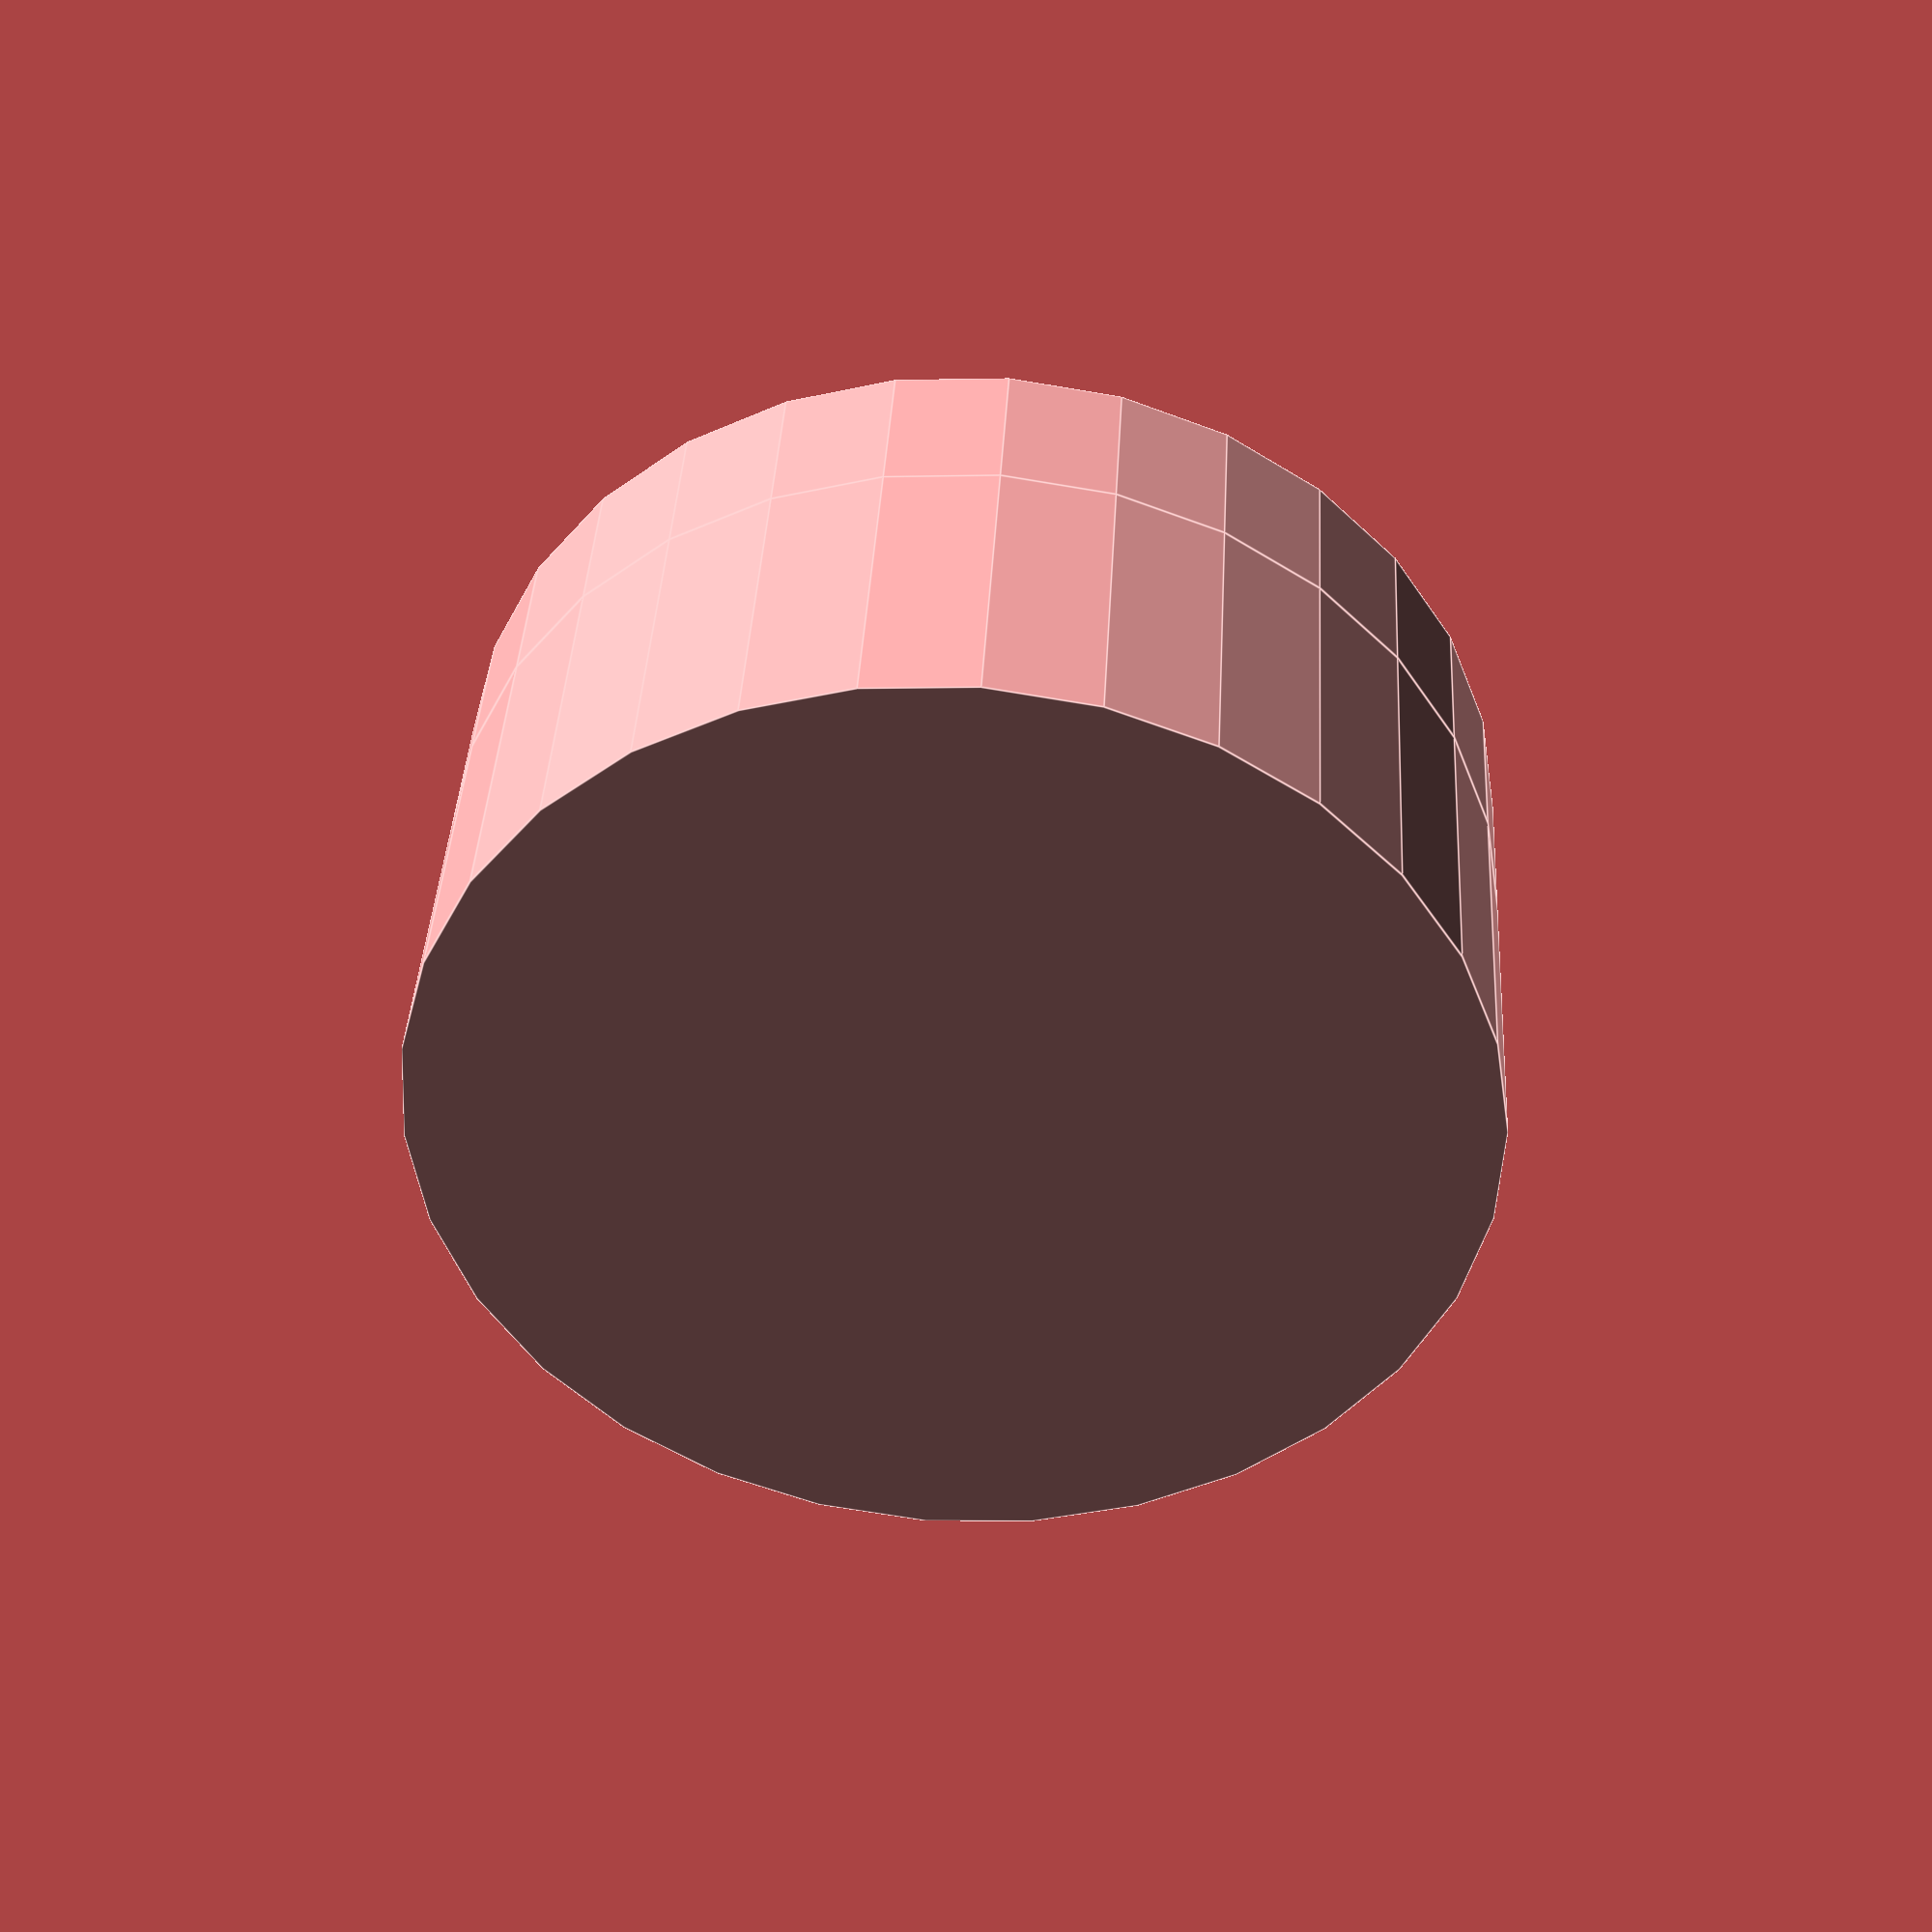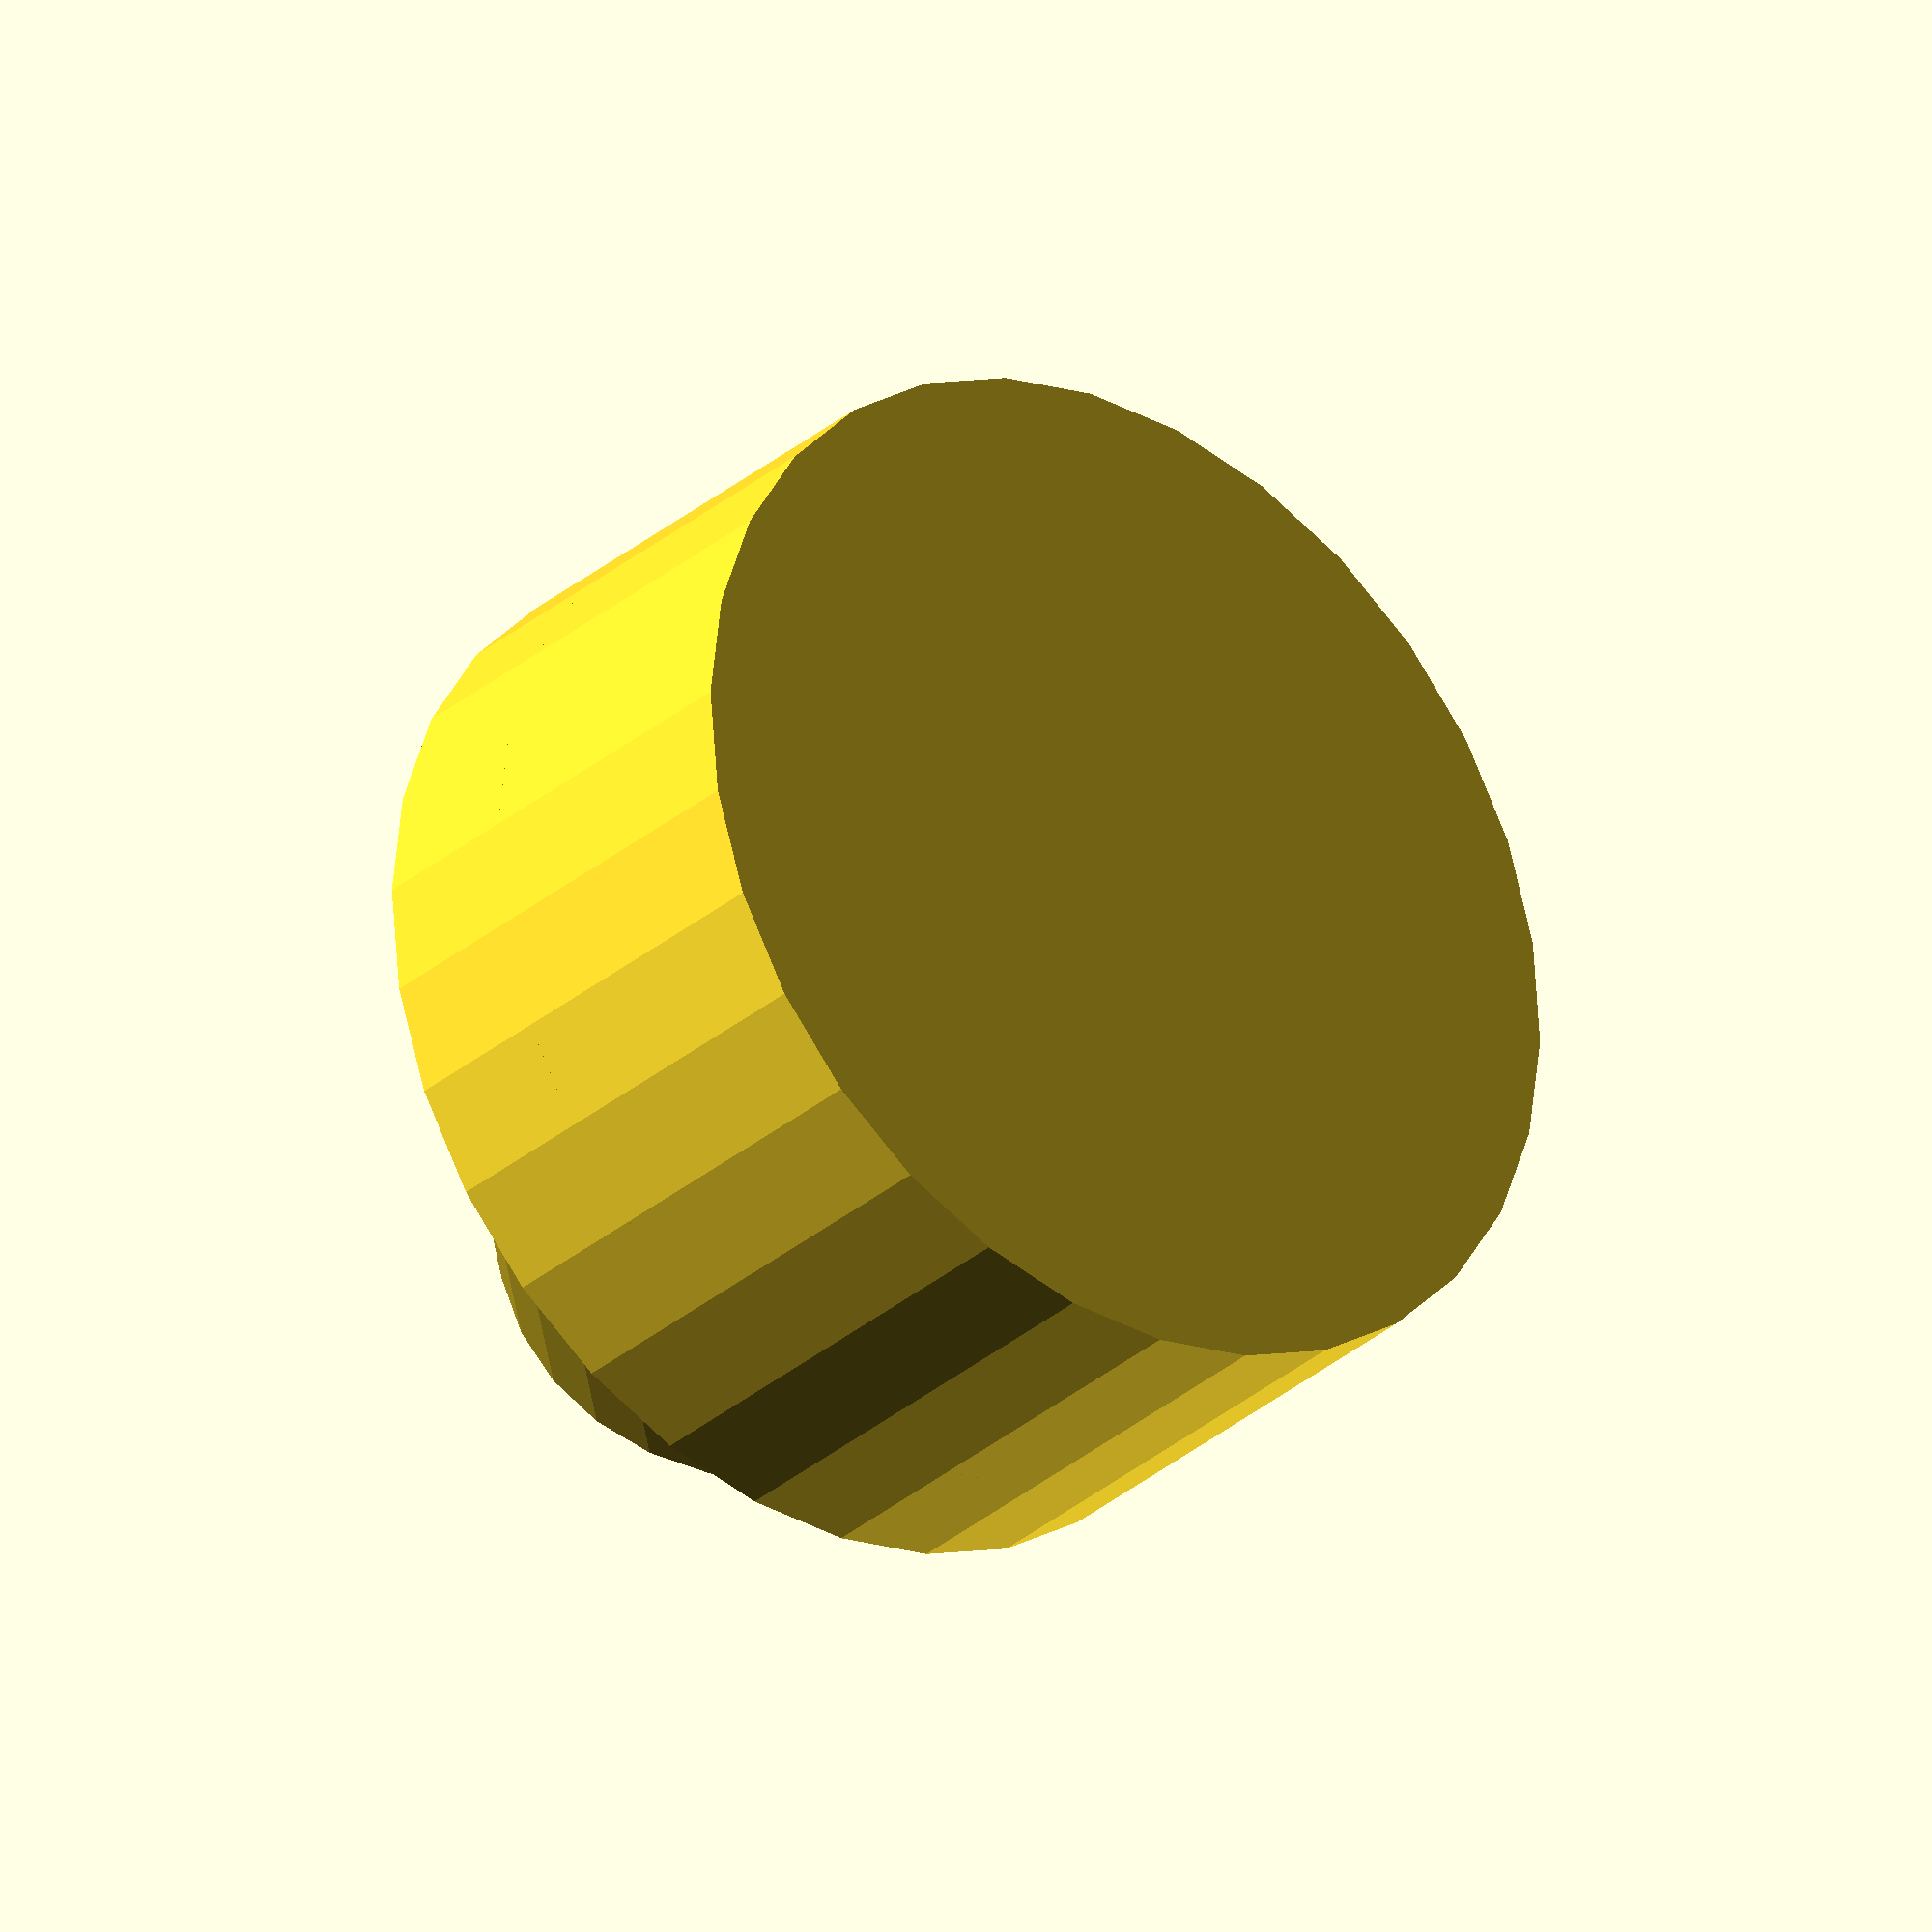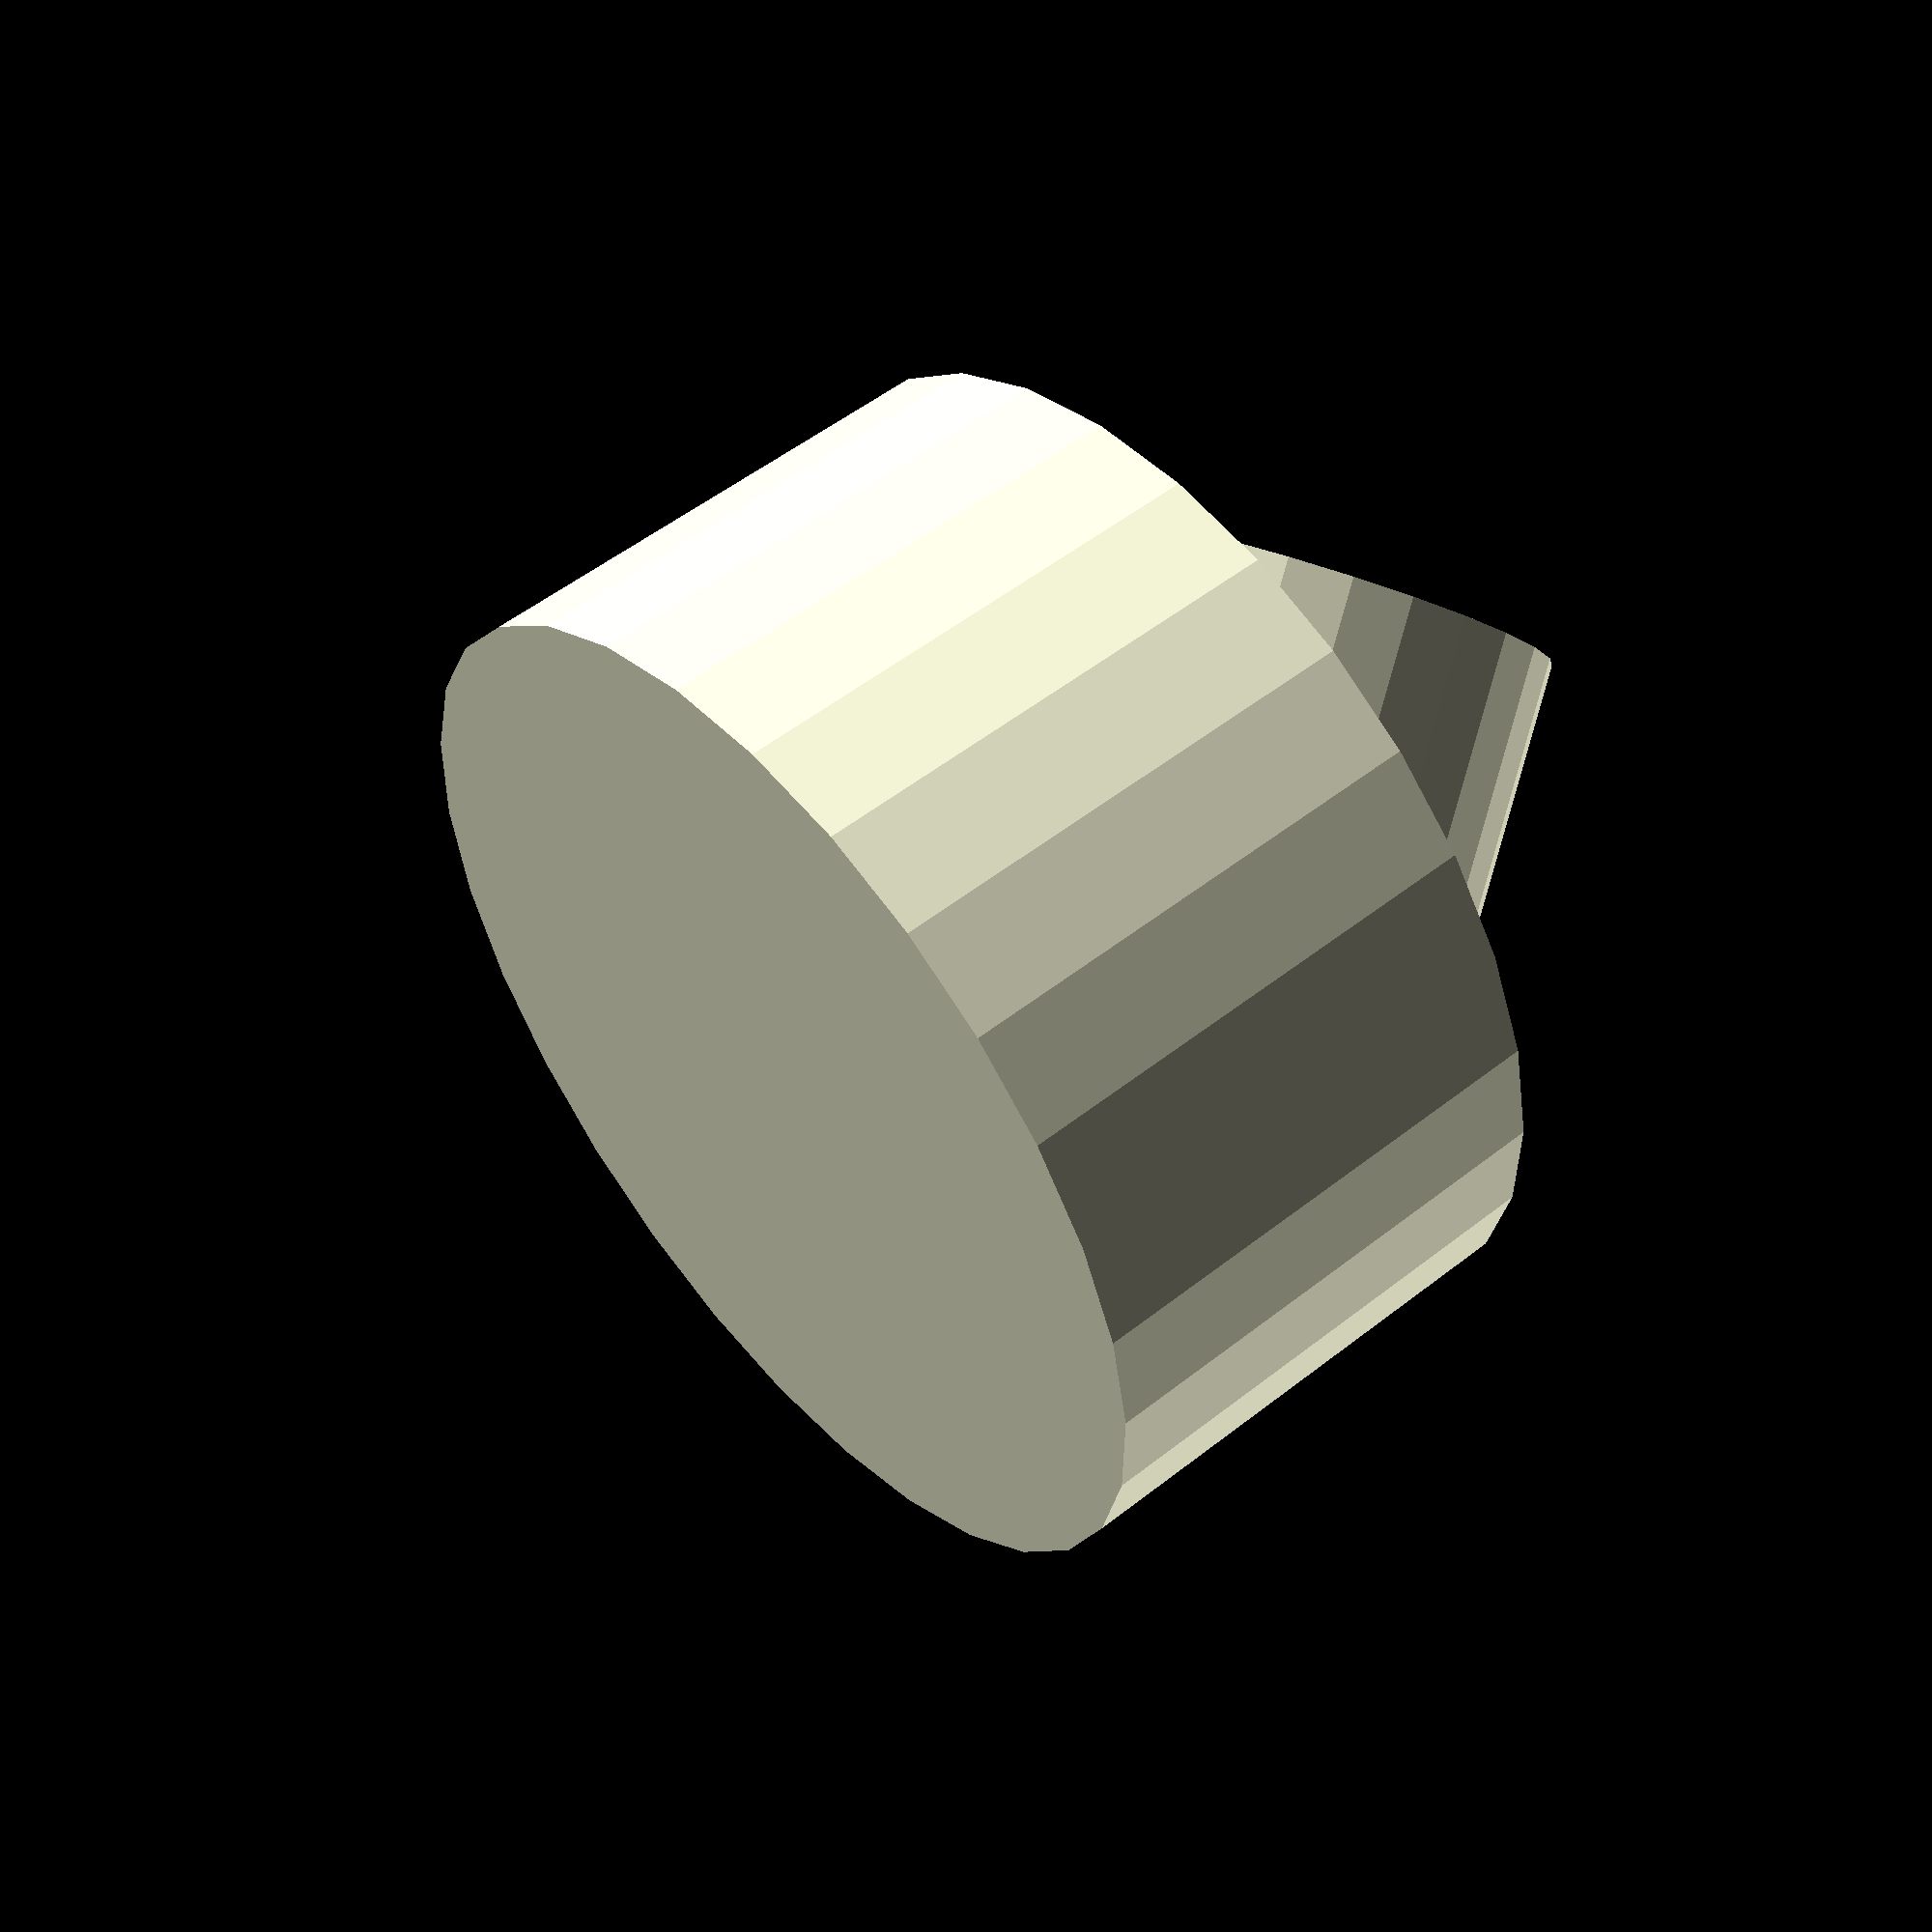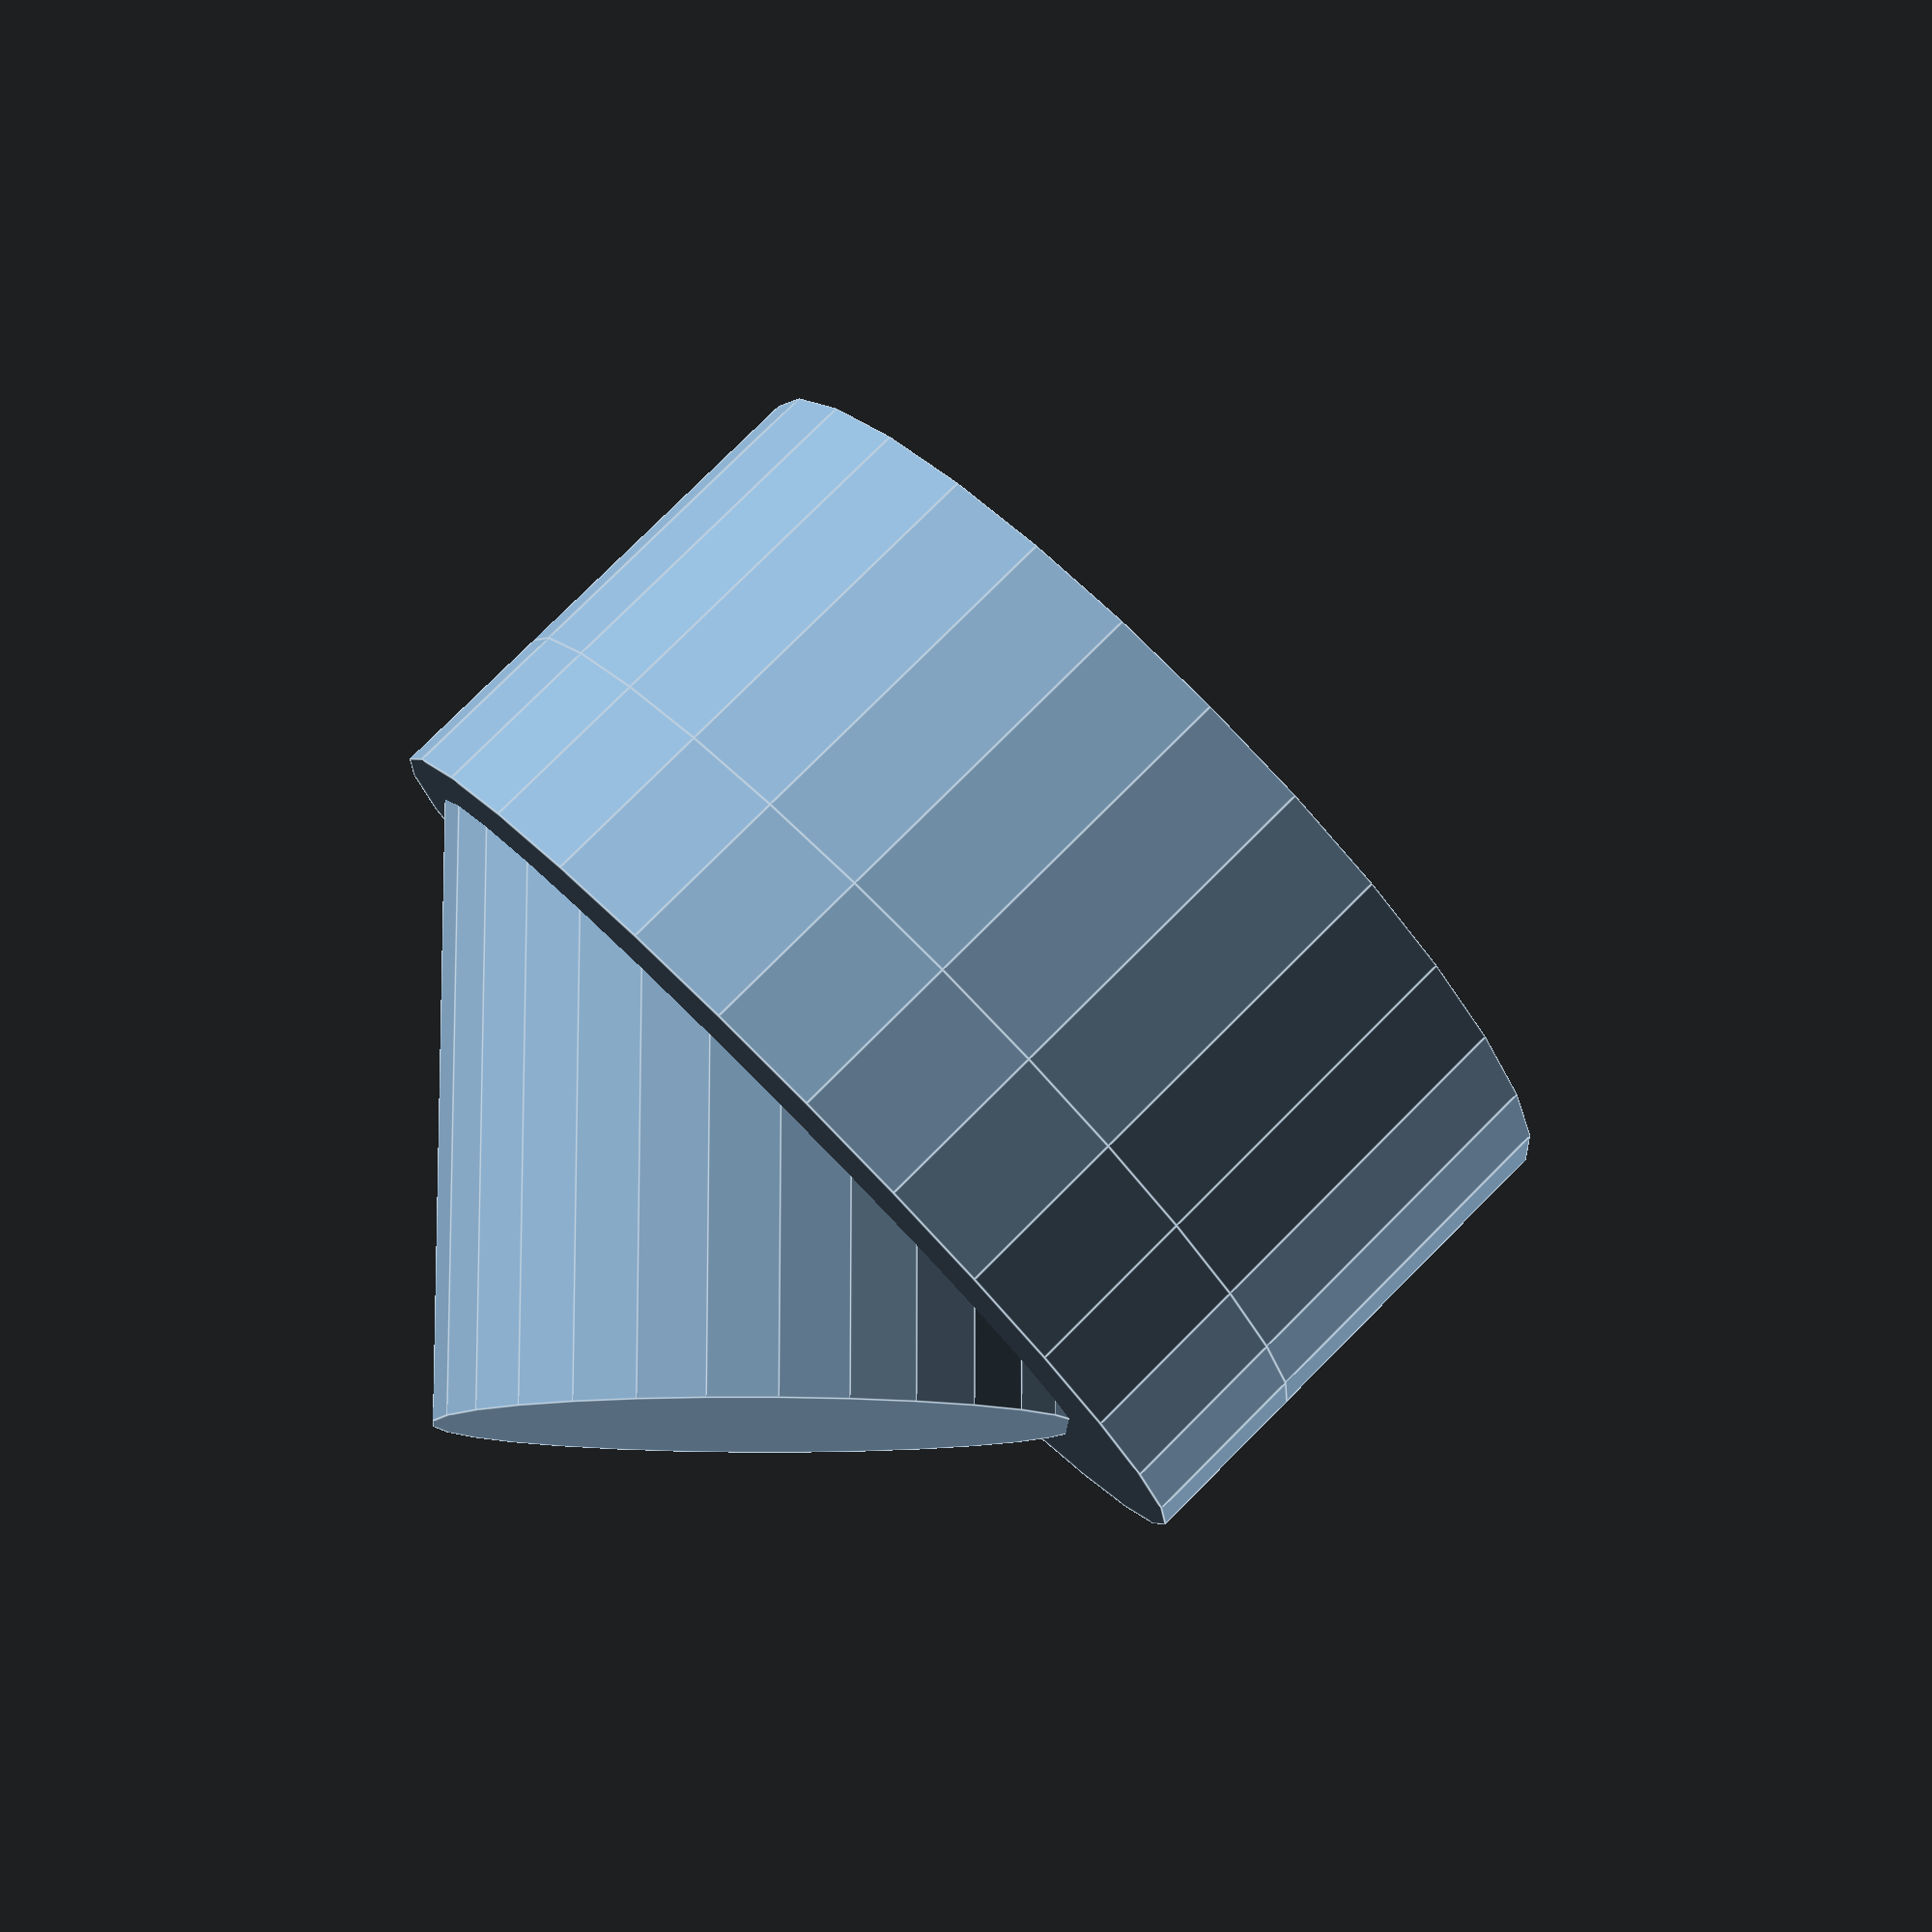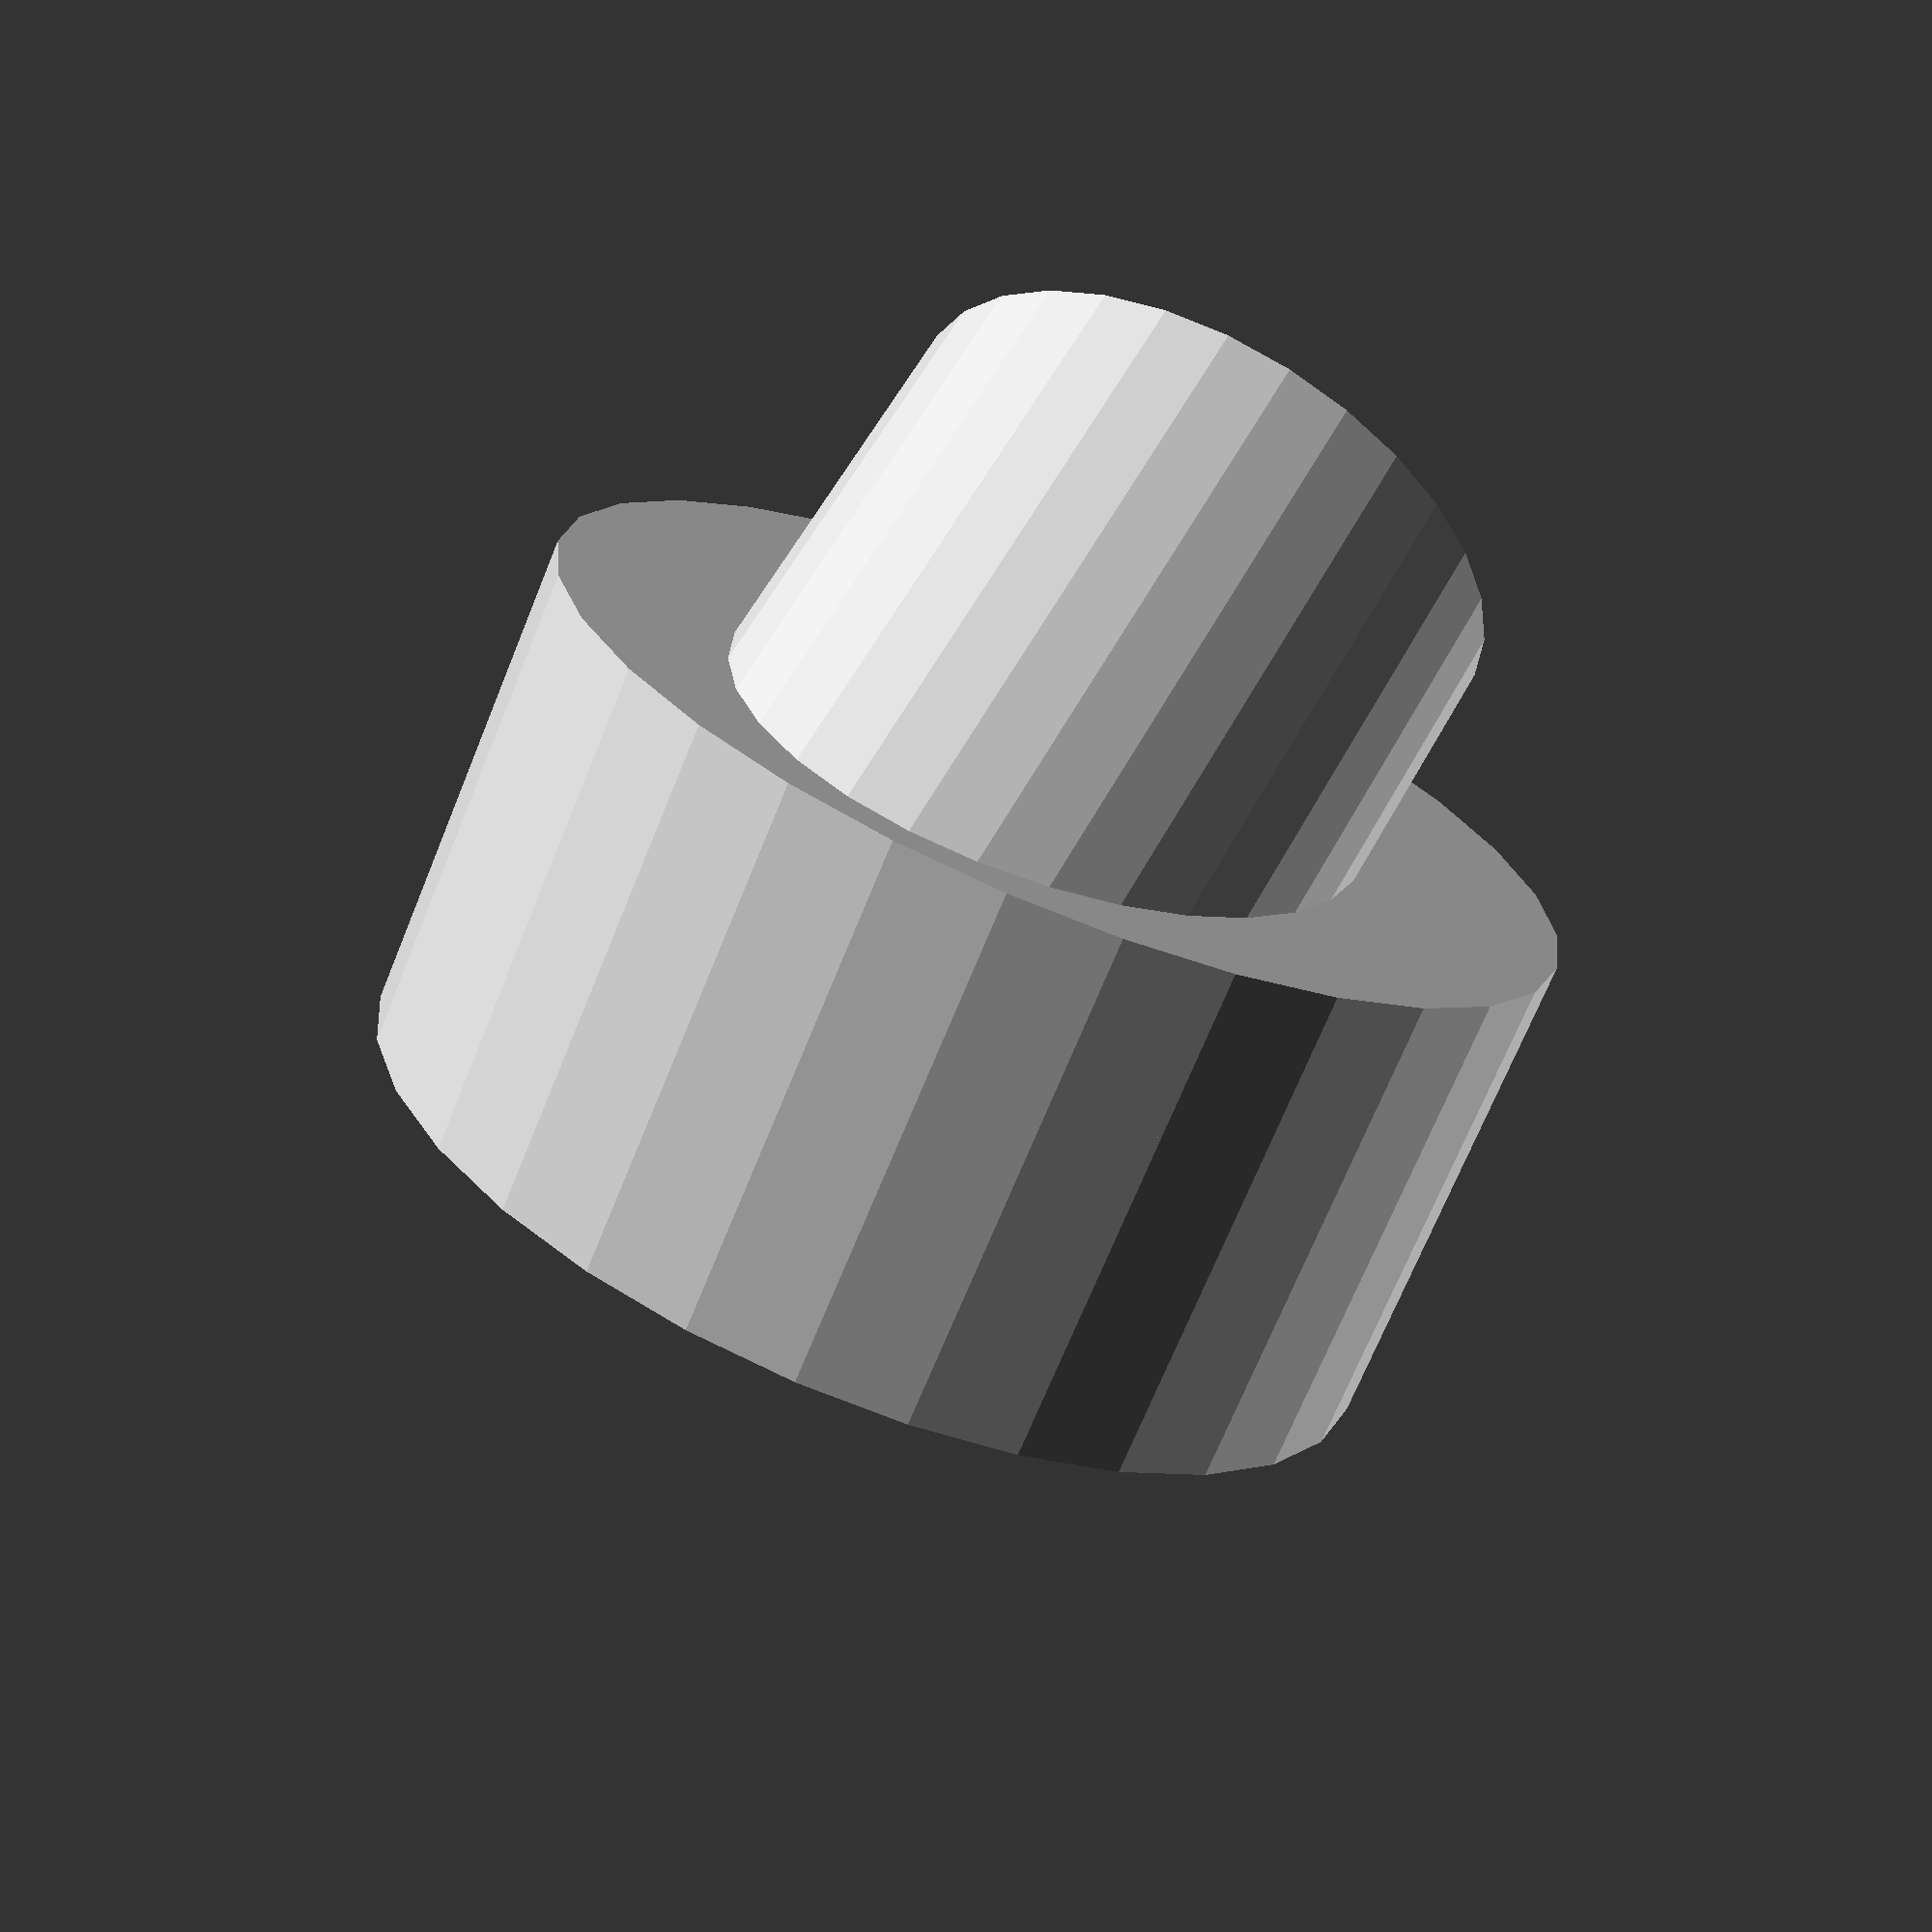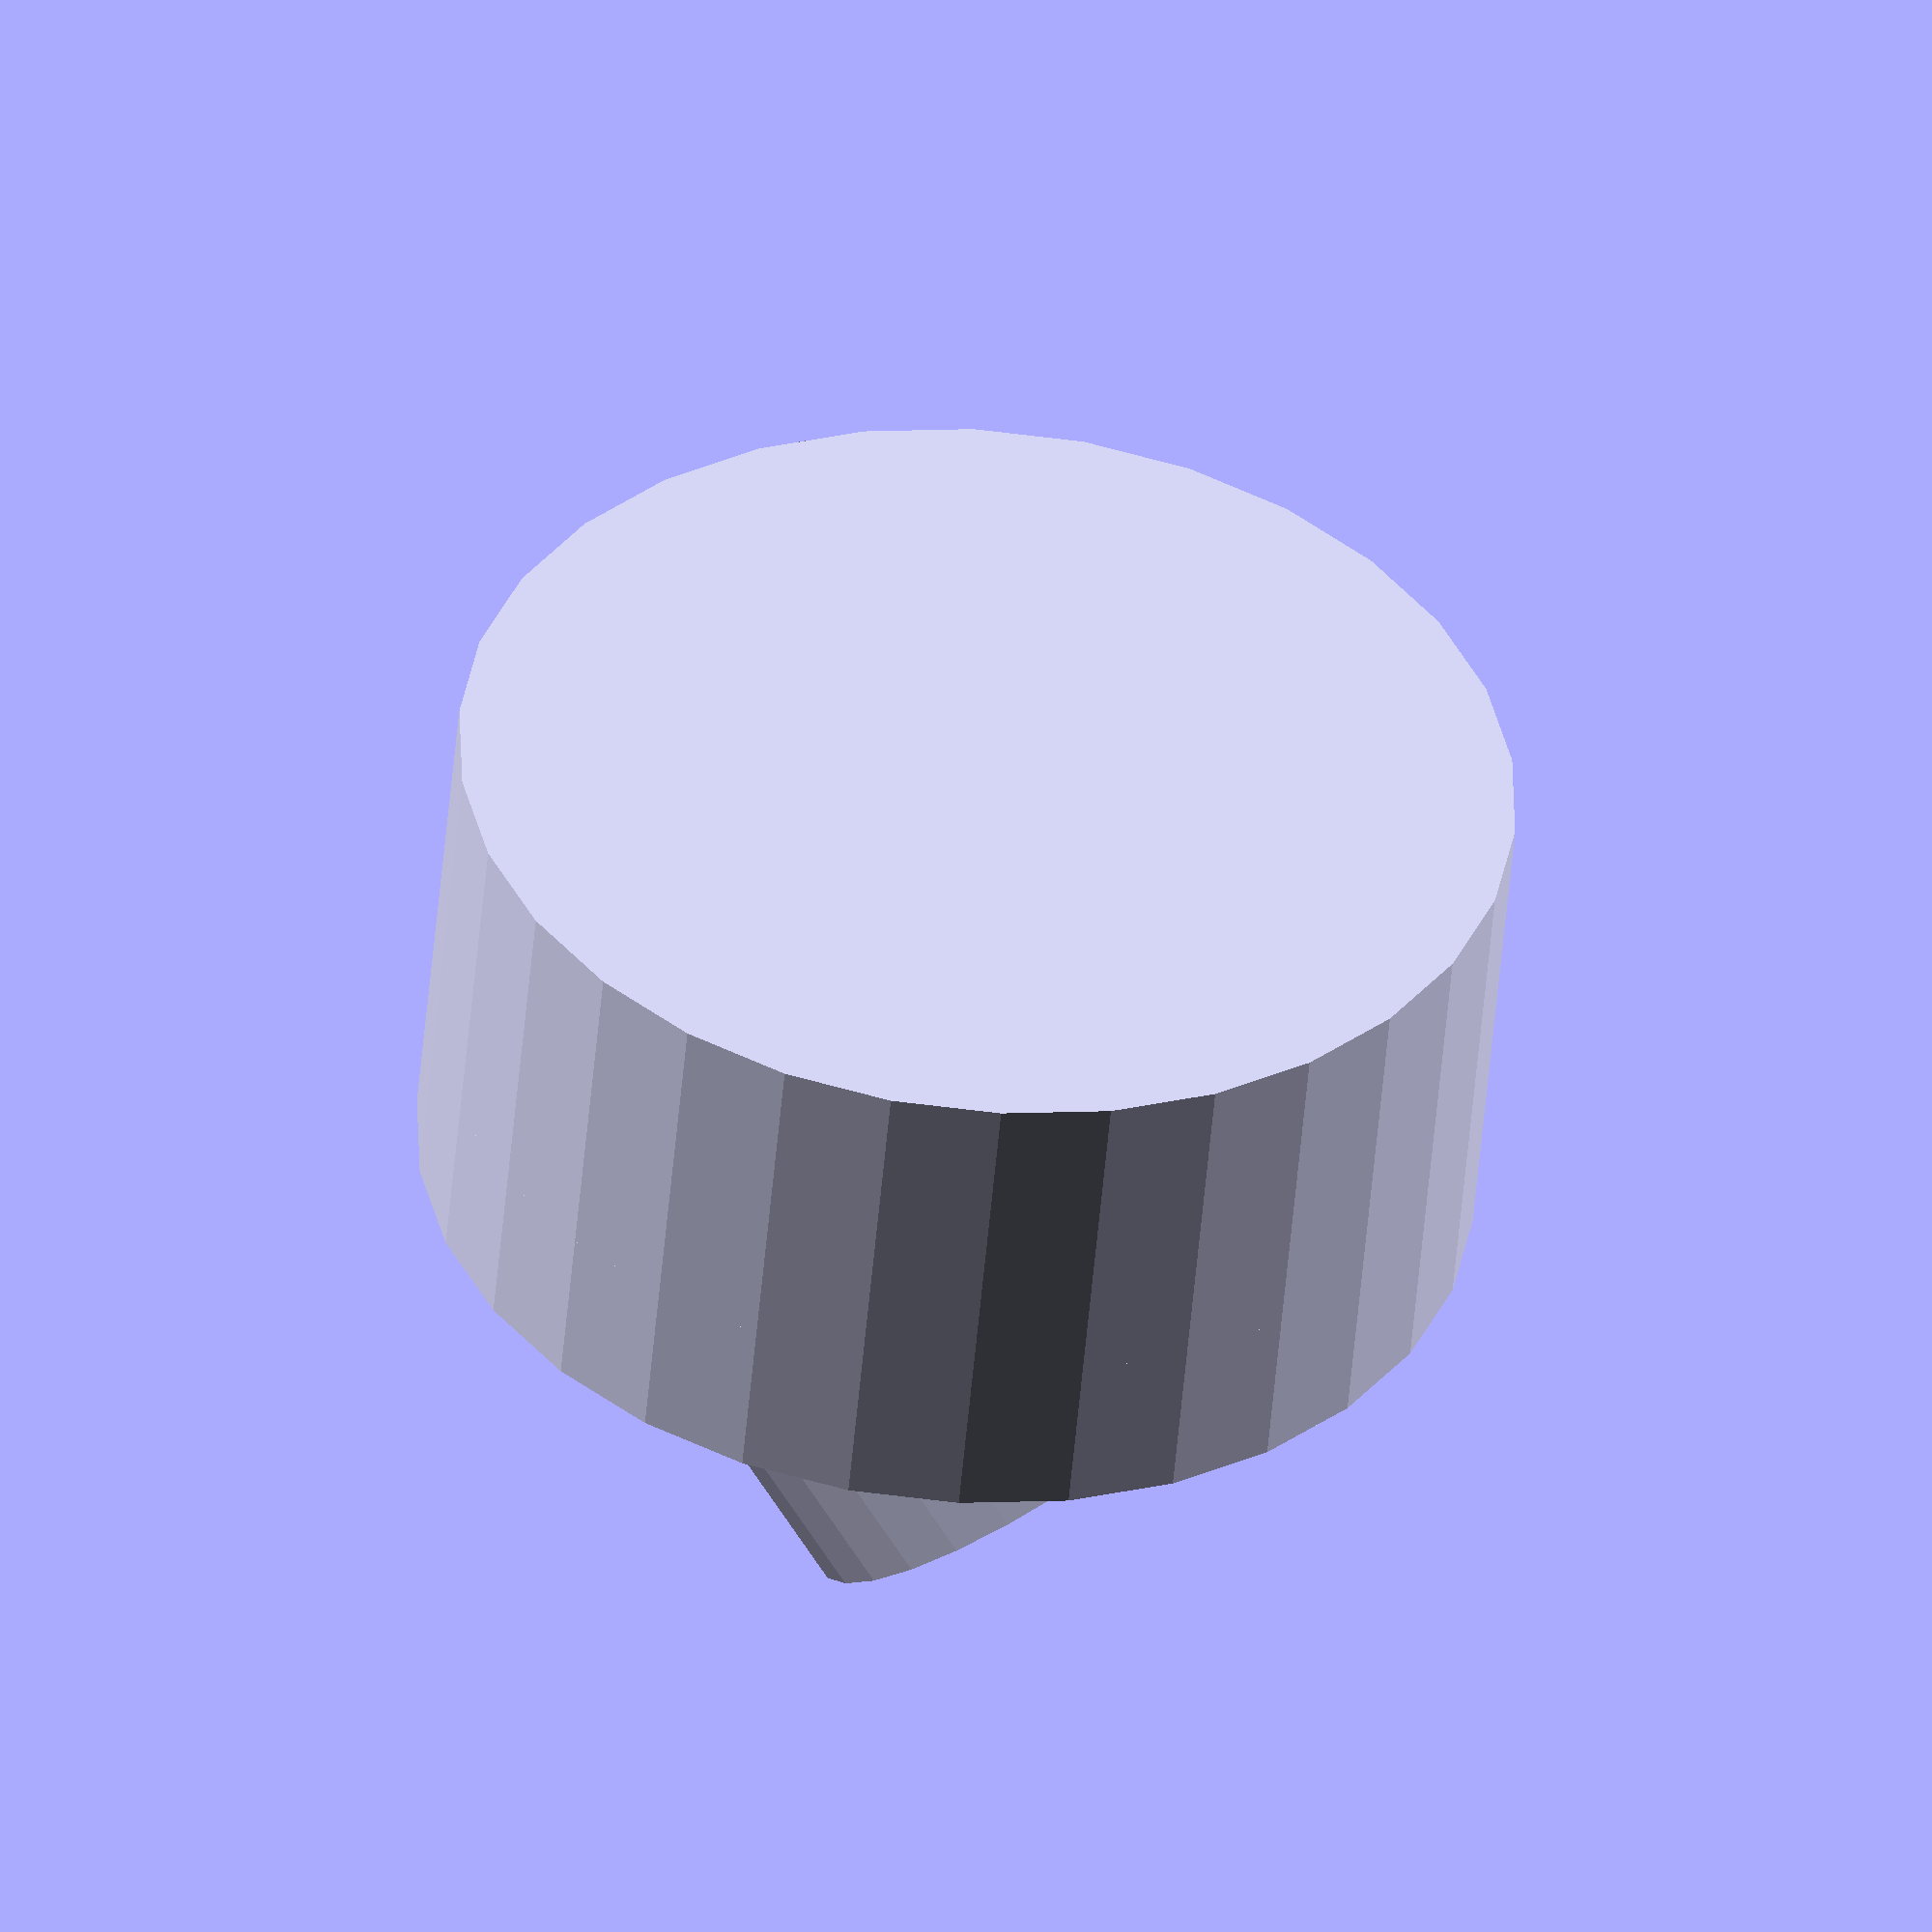
<openscad>
module base() {
	
	rotate([0, 45, 0]) {
		translate([0, 0, -20]) {
			cylinder(r = 125, h=40);
		}
	}
	
	rotate([0, 90, 0]) {
		translate([-20, 0, -70]) {
			cylinder(r = 75, h = 150);
		}
	}

	rotate([0, 45, 0]) {
		translate([0, 0, -100]) {
			cylinder(r = 125, h = 80);
		}
	}
	
}

base();
</openscad>
<views>
elev=317.5 azim=4.5 roll=228.1 proj=p view=edges
elev=22.1 azim=171.4 roll=96.4 proj=o view=solid
elev=203.4 azim=62.4 roll=306.5 proj=p view=solid
elev=240.7 azim=320.4 roll=90.0 proj=p view=edges
elev=207.9 azim=118.7 roll=183.0 proj=p view=wireframe
elev=202.7 azim=319.7 roll=42.7 proj=o view=wireframe
</views>
